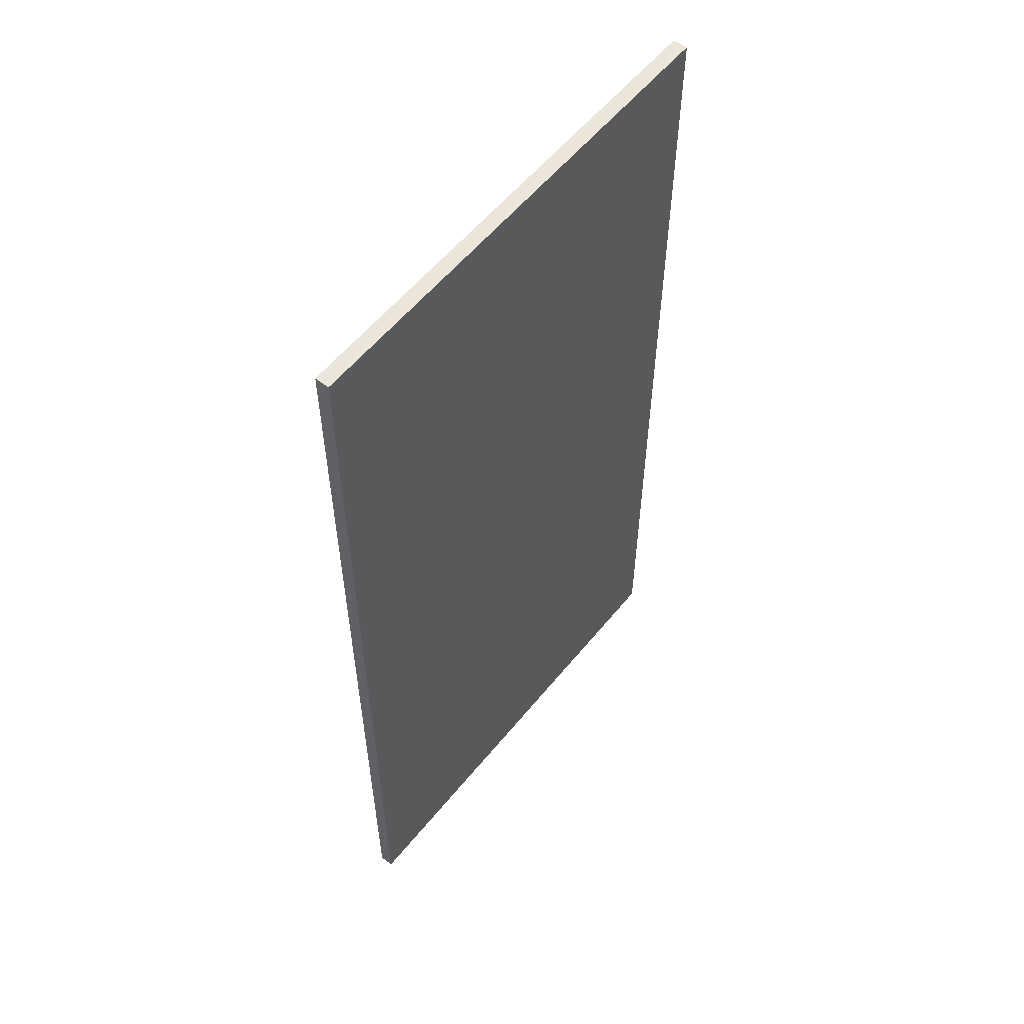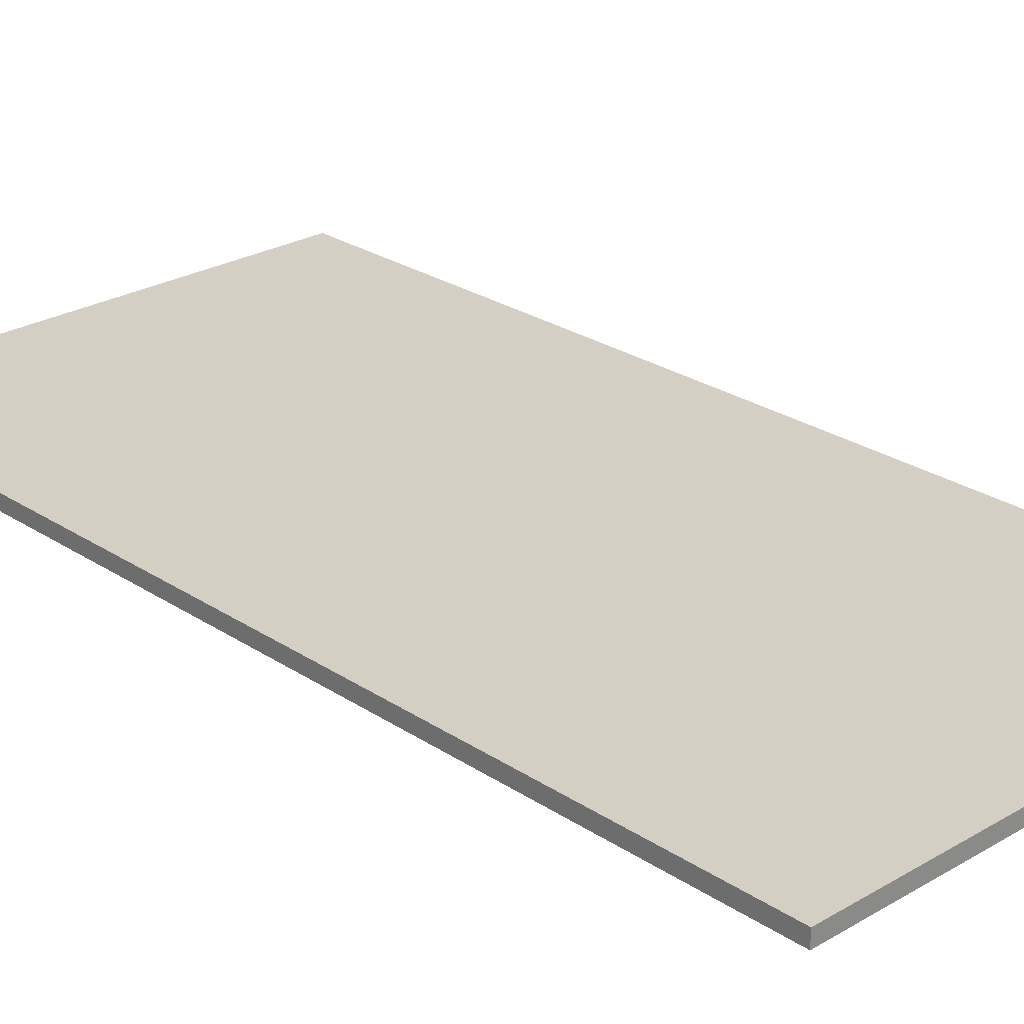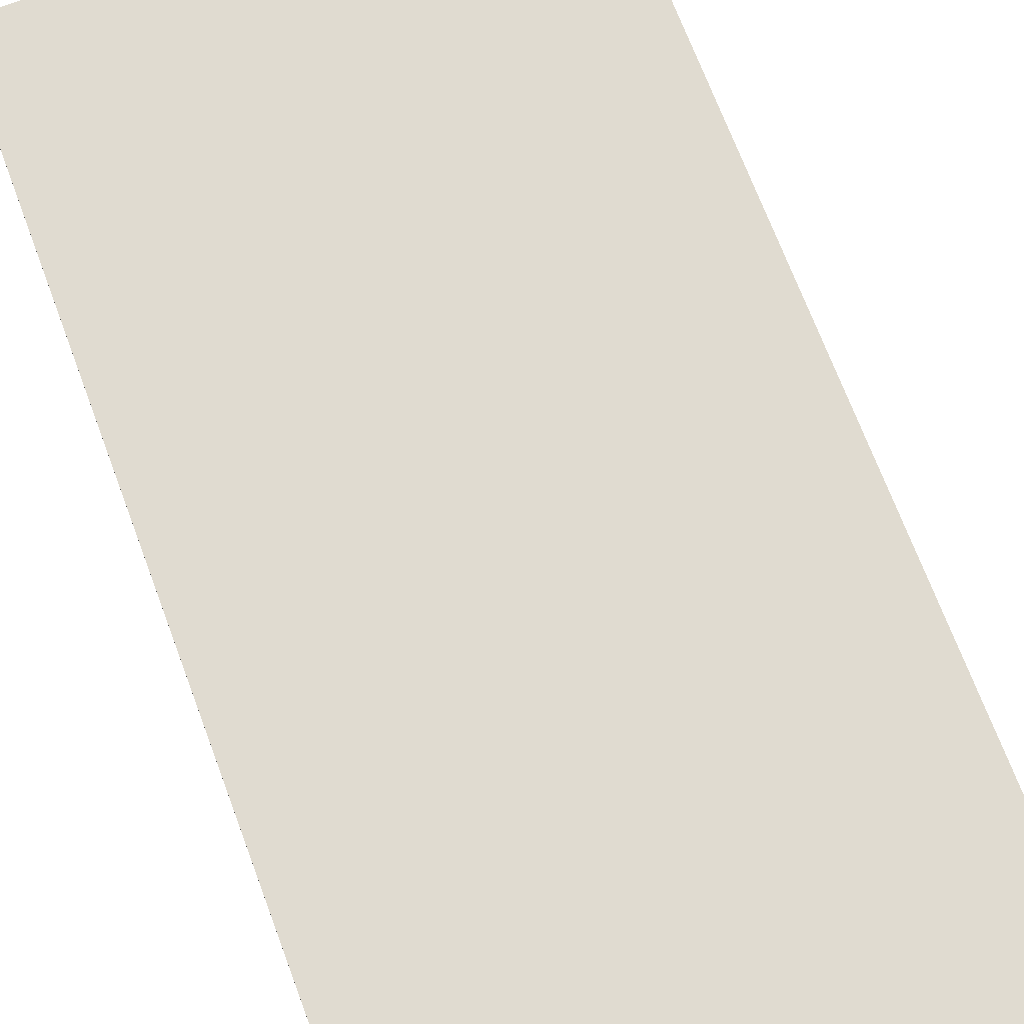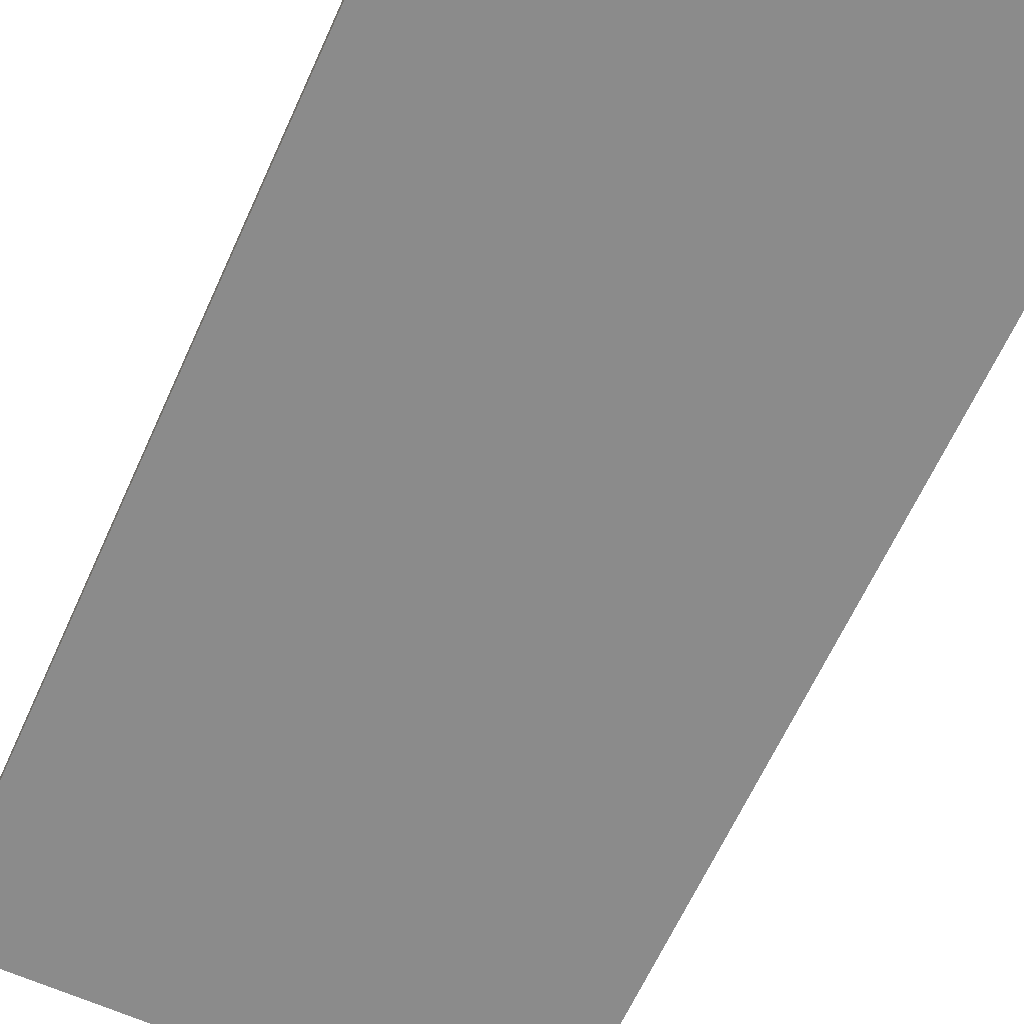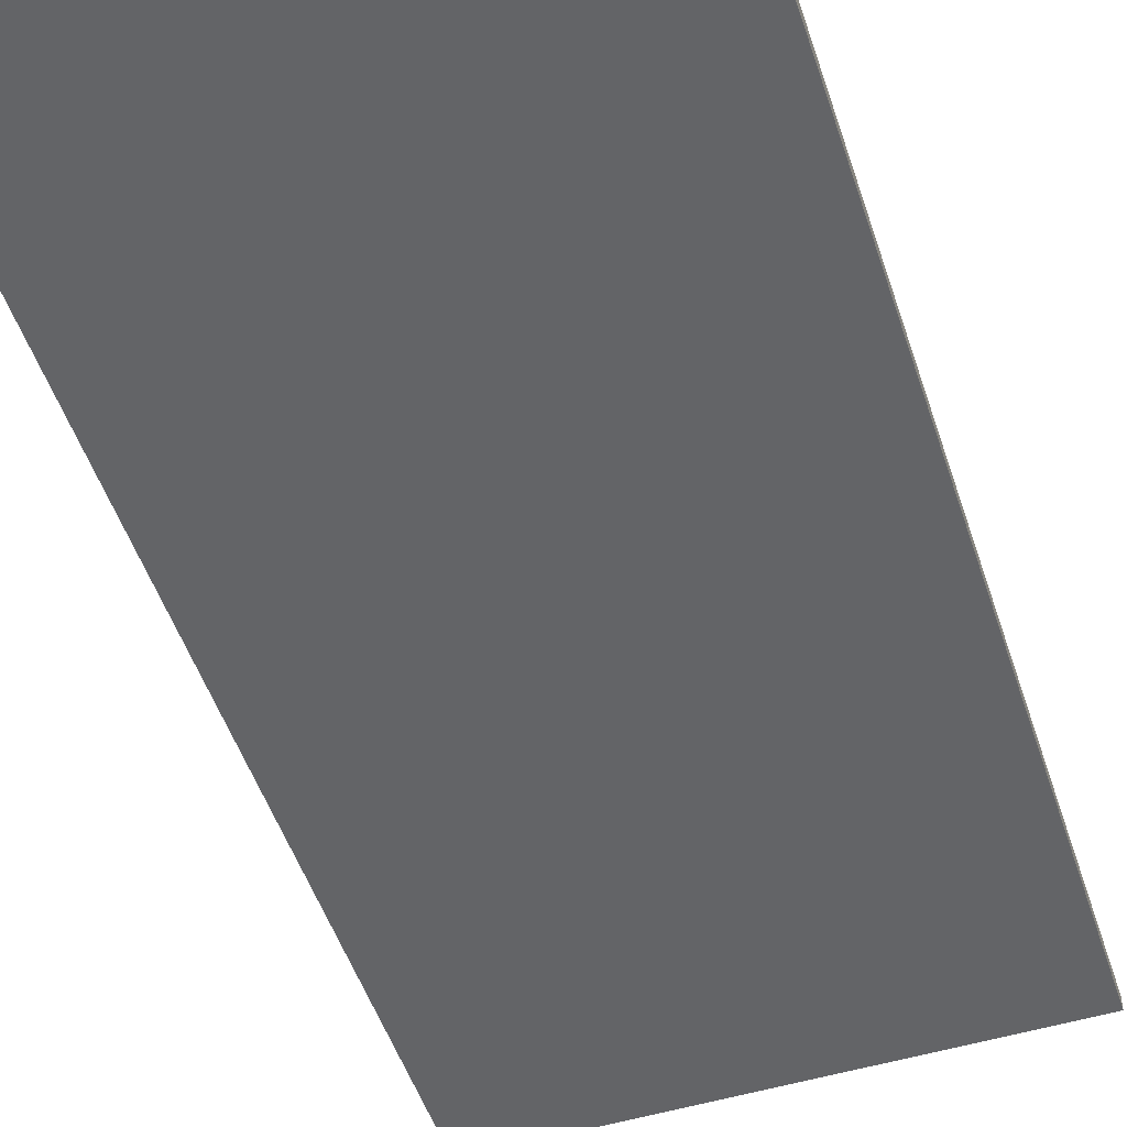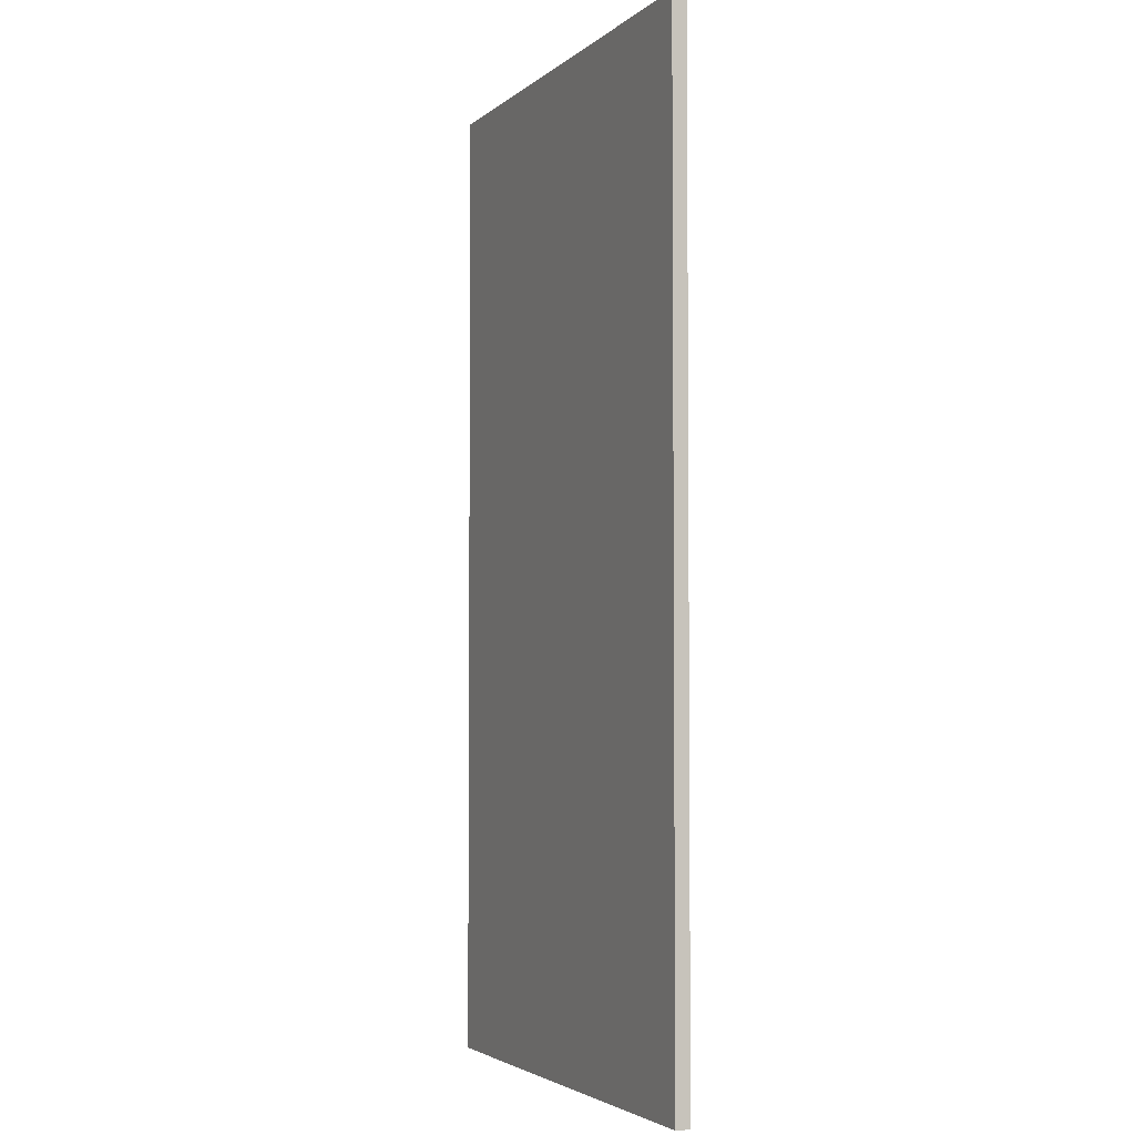
<metadata>
{"format":"obj","ext":"obj","renderer":"f3d","projection":"perspective","resolution":1024,"background":"white","views":[{"elev":57.3,"azim":-51.3,"up":"+Y"},{"elev":25.5,"azim":136.7,"up":"+Z"},{"elev":70.0,"azim":-20.5,"up":"+Z"},{"elev":-63.9,"azim":155.7,"up":"+Z"},{"elev":-51.2,"azim":-161.8,"up":"+Z"},{"elev":-3.5,"azim":66.5,"up":"+Y"}]}
</metadata>
<code>
g Dungeon_hospital_Door_L
v 1.698 3.976e-06 -4.666e-06
v -4.874e-06 4.272e-06 1.221e-06
v -2.439e-06 4.27e-06 0.05
v 1.698 3.668e-06 0.05
v 1.698 3.399 3.647e-07
v 1.698 3.399 0.05
v -1.845e-06 3.399 0.05
v -1.838e-06 3.399 3.81e-06
v 1.698 3.399 0.05
v 1.698 3.668e-06 0.05
v -2.439e-06 4.27e-06 0.05
v -1.845e-06 3.399 0.05
v 1.698 3.399 3.647e-07
v 1.698 3.976e-06 -4.666e-06
v 1.698 3.668e-06 0.05
v 1.698 3.399 0.05
v -1.838e-06 3.399 3.81e-06
v -4.874e-06 4.272e-06 1.221e-06
v 1.698 3.976e-06 -4.666e-06
v 1.698 3.399 3.647e-07
v -1.845e-06 3.399 0.05
v -2.439e-06 4.27e-06 0.05
v -4.874e-06 4.272e-06 1.221e-06
v -1.838e-06 3.399 3.81e-06
g Dungeon_hospital_Door_L_0
f 3 2 1
f 4 3 1
f 7 6 5
f 8 7 5
f 11 10 9
f 12 11 9
f 15 14 13
f 16 15 13
f 19 18 17
f 20 19 17
f 23 22 21
f 24 23 21

</code>
